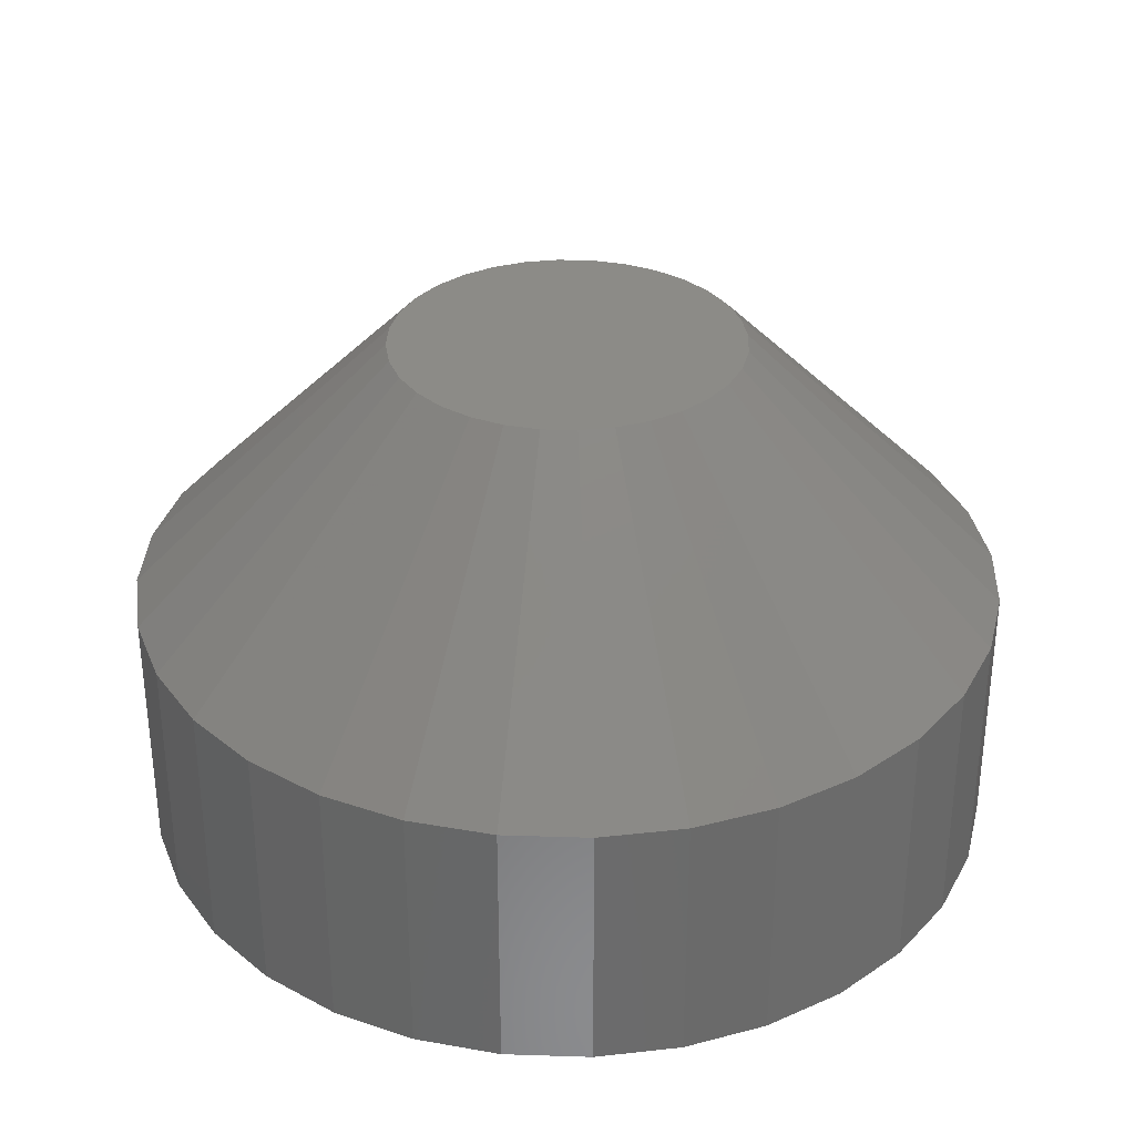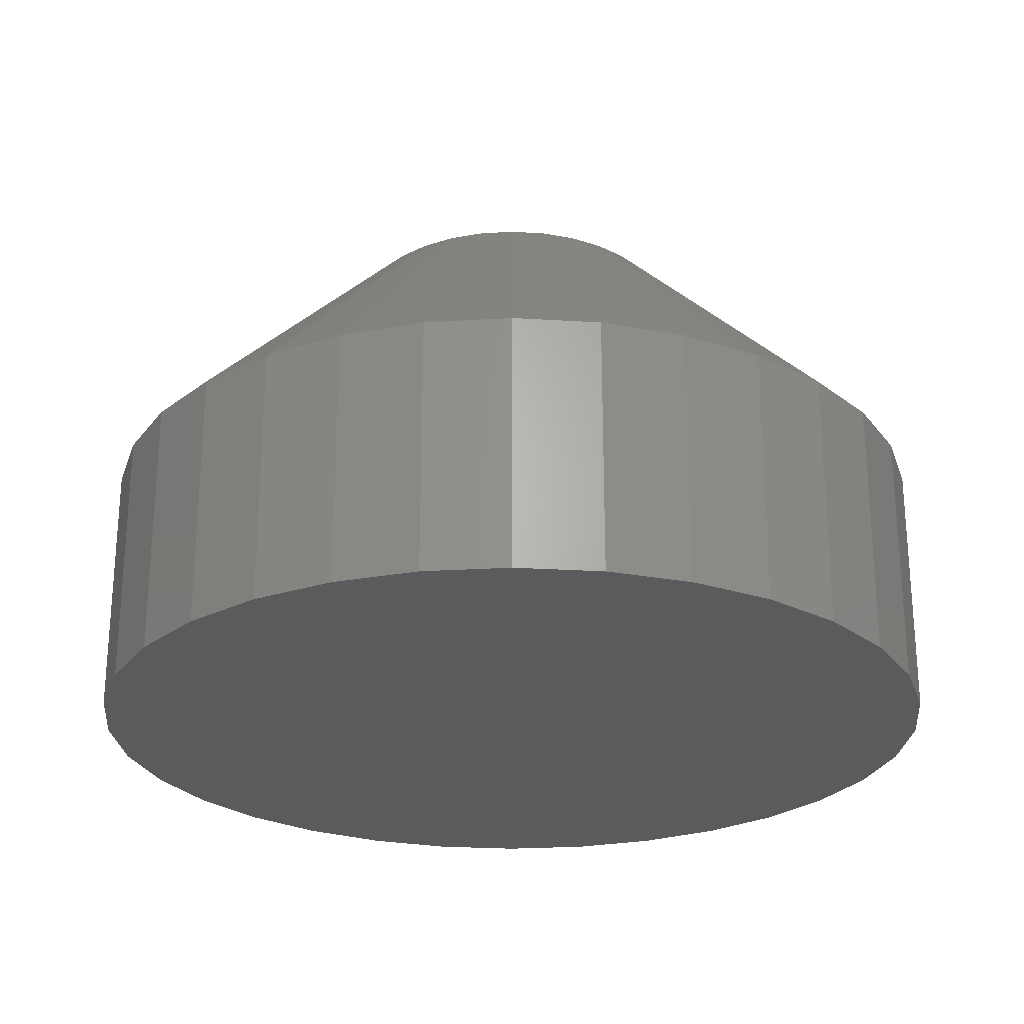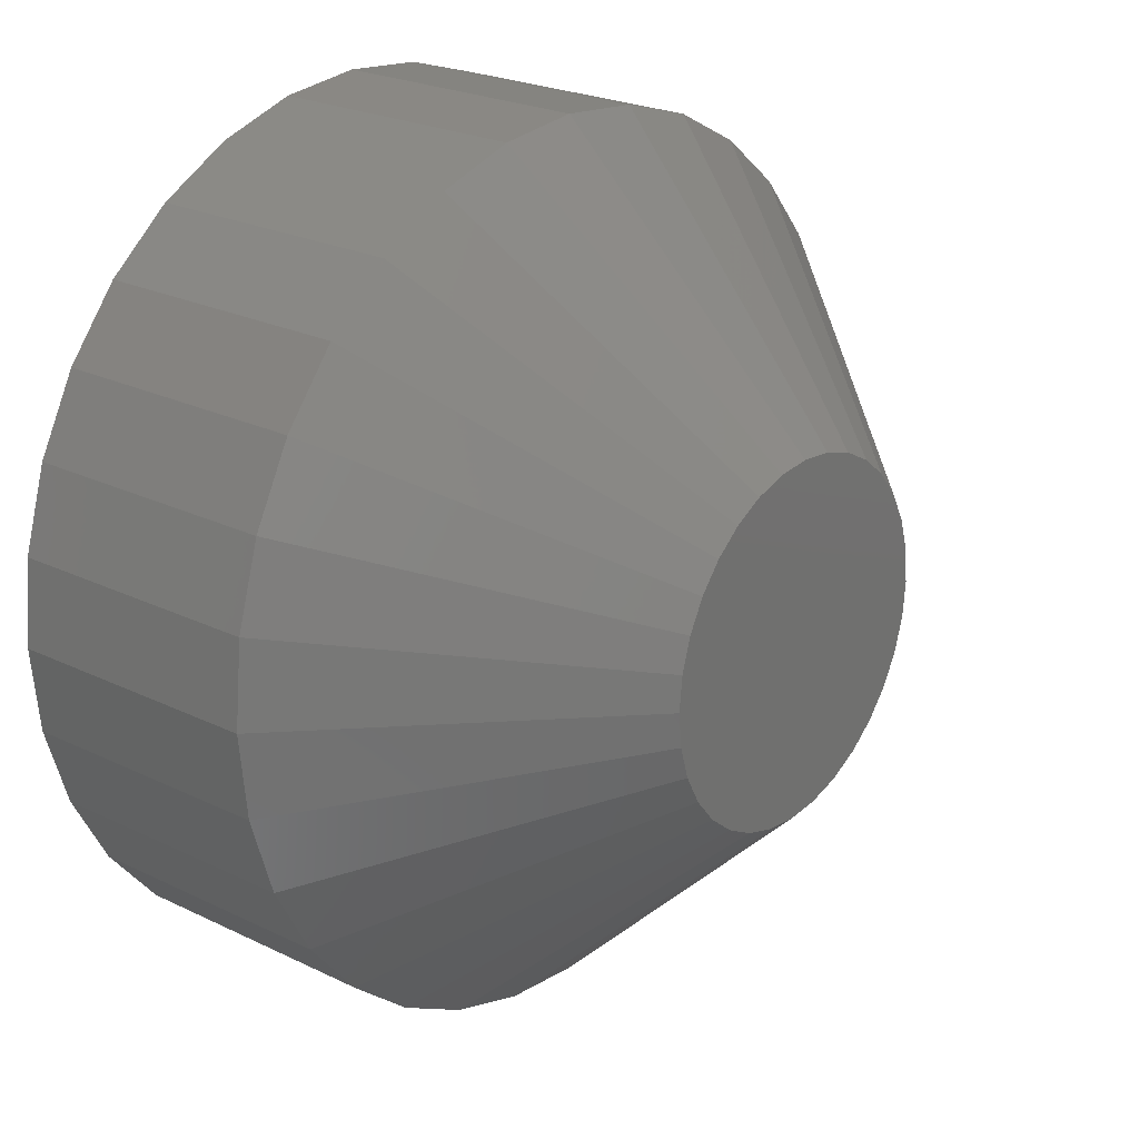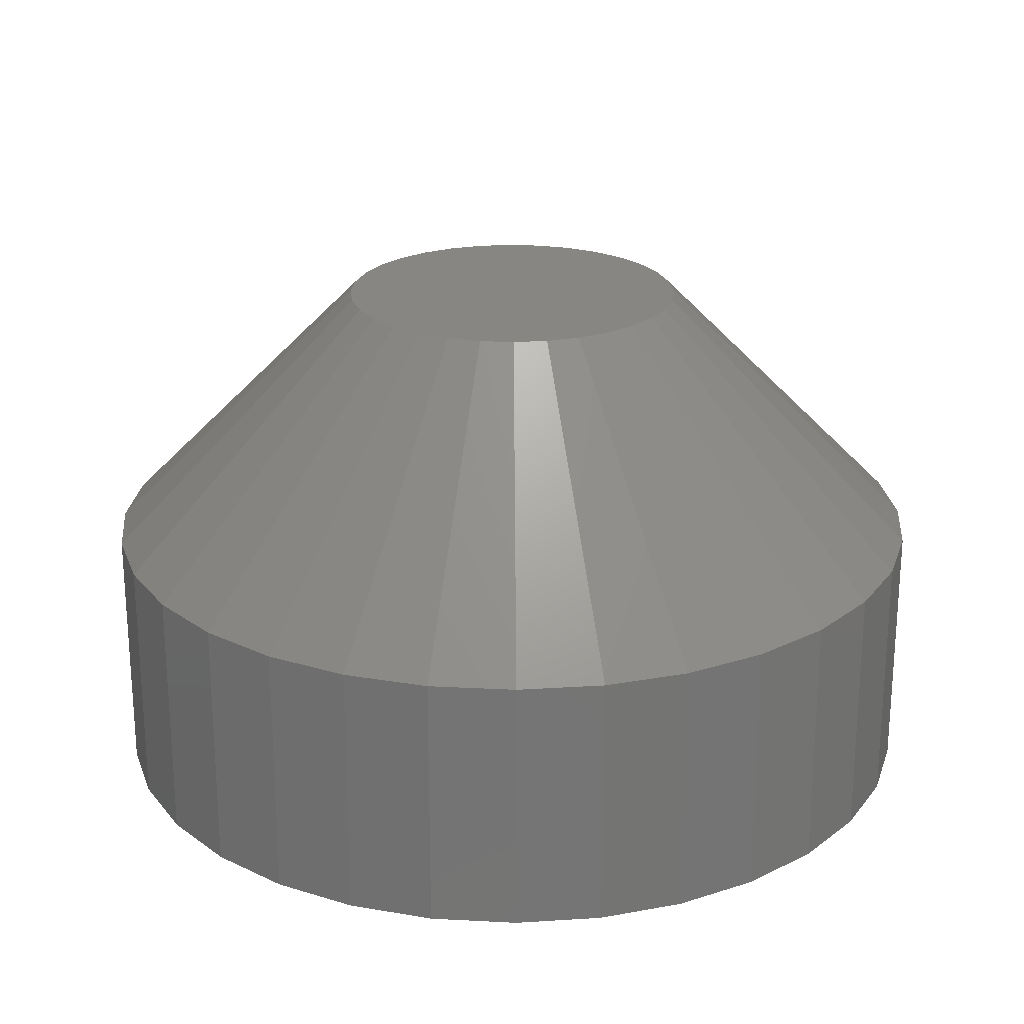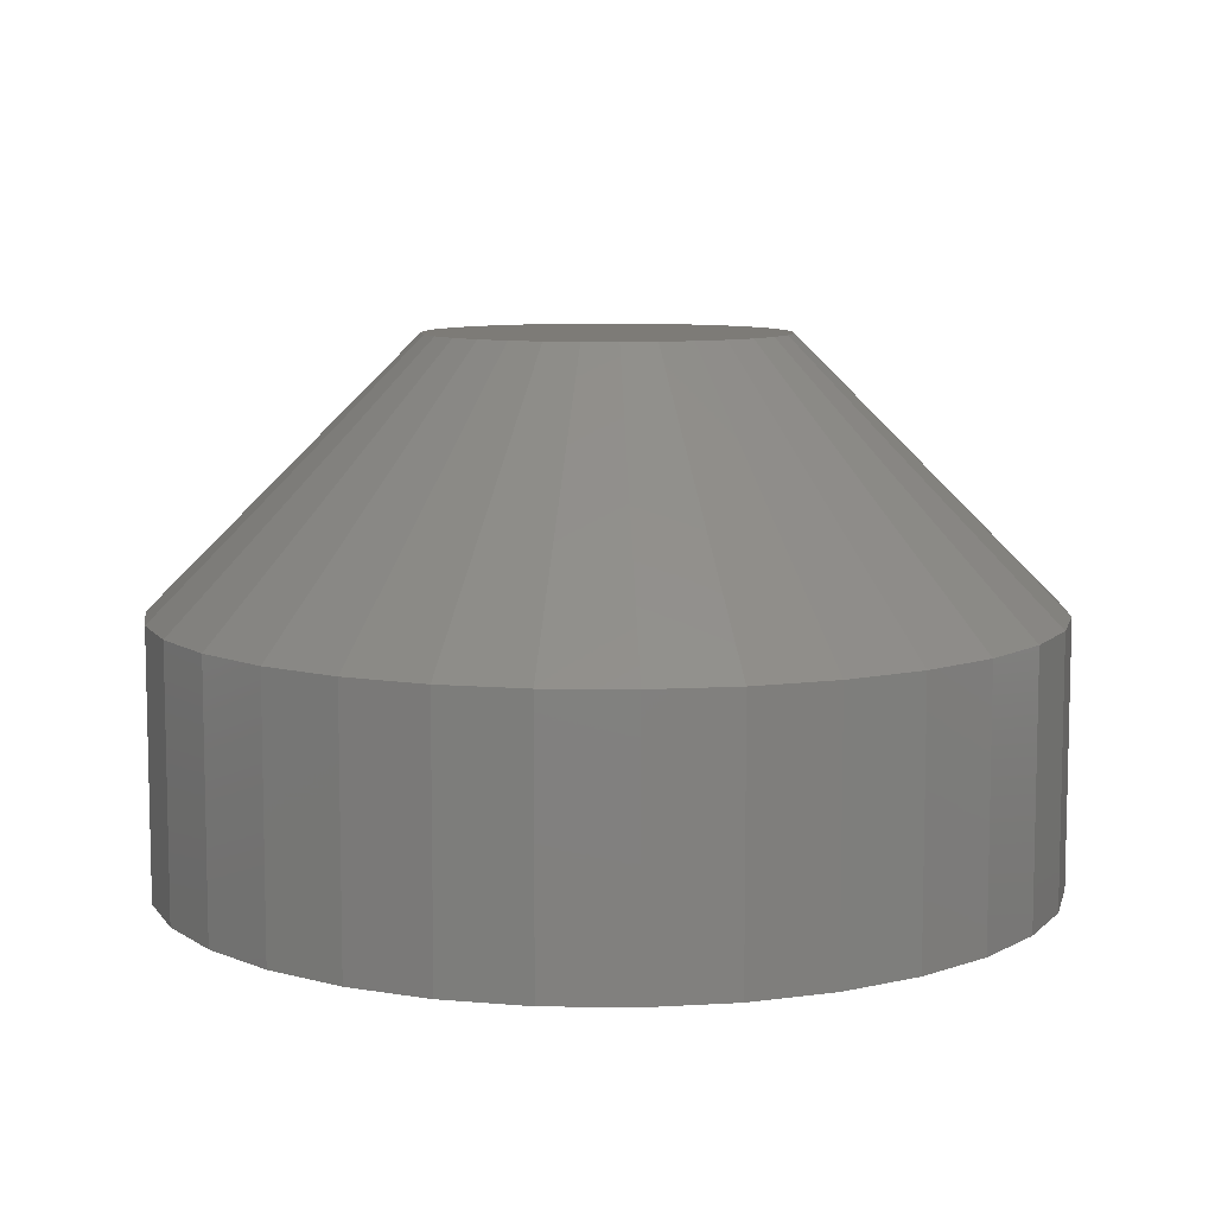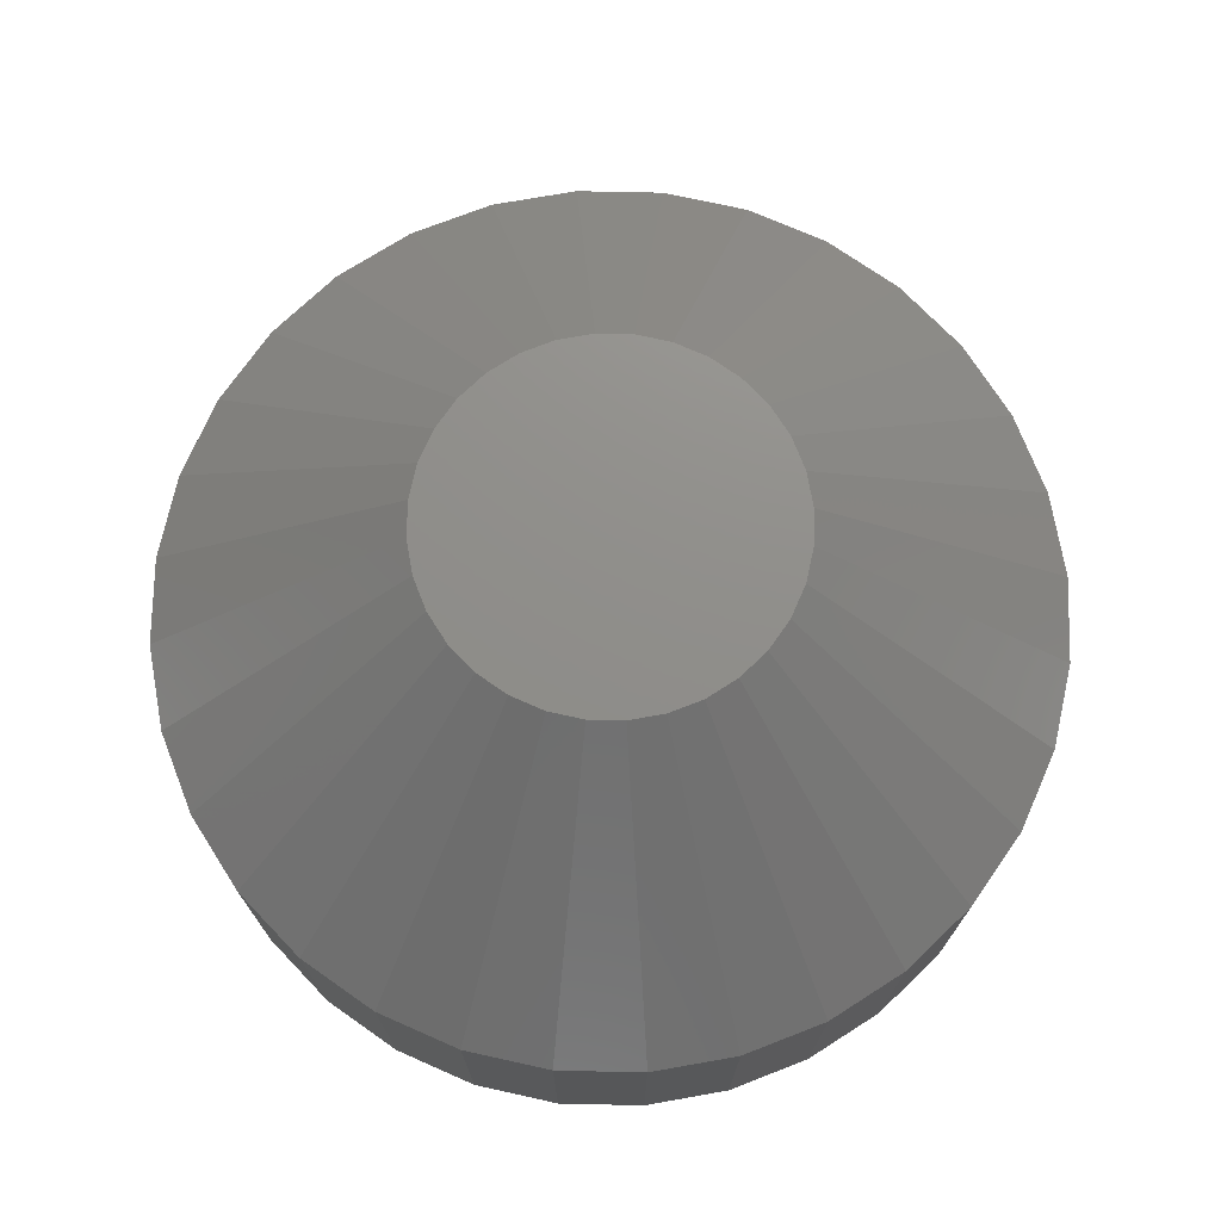
<metadata>
{"format":"stl","ext":"stl","renderer":"f3d","projection":"perspective","resolution":1024,"background":"white","views":[{"elev":32.9,"azim":-48.1,"up":"+Y"},{"elev":-25.2,"azim":-33.8,"up":"+Y"},{"elev":23.7,"azim":129.1,"up":"+Z"},{"elev":22.9,"azim":10.7,"up":"+Y"},{"elev":8.6,"azim":-26.0,"up":"+Y"},{"elev":73.3,"azim":-94.4,"up":"+Y"}]}
</metadata>
<code>
# stl→obj: 96 verts, 188 faces
v 0.6587 4.702e-17 0.3837
v 0.6606 4.726e-17 0.3861
v 0.6828 4.85e-17 0.3861
v 0.6848 4.847e-17 0.3837
v 0.6572 4.679e-17 0.381
v 0.6862 4.84e-17 0.381
v 0.6848 4.75e-17 0.3663
v 0.6587 4.605e-17 0.3663
v 0.6862 4.773e-17 0.369
v 0.6606 4.603e-17 0.3639
v 0.6828 4.726e-17 0.3639
v 0.663 4.605e-17 0.3619
v 0.6804 4.702e-17 0.3619
v 0.6657 4.612e-17 0.3605
v 0.6686 4.624e-17 0.3596
v 0.6777 4.679e-17 0.3605
v 0.6717 4.639e-17 0.3593
v 0.6748 4.658e-17 0.3596
v 0.6804 4.847e-17 0.3881
v 0.663 4.75e-17 0.3881
v 0.6657 4.773e-17 0.3895
v 0.6686 4.795e-17 0.3904
v 0.6717 4.813e-17 0.3907
v 0.6748 4.829e-17 0.3904
v 0.6777 4.84e-17 0.3895
v 0.6572 4.612e-17 0.369
v 0.6563 4.624e-17 0.3719
v 0.6871 4.795e-17 0.3719
v 0.656 4.639e-17 0.375
v 0.6874 4.813e-17 0.375
v 0.6563 4.658e-17 0.3781
v 0.6871 4.829e-17 0.3781
v 0.7109 -0.02344 0.375
v 0.7109 -0.04688 0.375
v 0.7101 -0.02344 0.3674
v 0.7101 -0.04688 0.3674
v 0.7079 -0.02344 0.36
v 0.7079 -0.04688 0.36
v 0.7043 -0.02344 0.3533
v 0.7043 -0.04688 0.3533
v 0.6994 -0.02344 0.3473
v 0.6994 -0.04688 0.3473
v 0.6935 -0.02344 0.3425
v 0.6935 -0.04688 0.3425
v 0.6867 -0.02344 0.3388
v 0.6867 -0.04688 0.3388
v 0.6793 -0.02344 0.3366
v 0.6793 -0.04688 0.3366
v 0.6717 -0.02344 0.3359
v 0.6717 -0.04688 0.3359
v 0.6641 -0.02344 0.3366
v 0.6641 -0.04688 0.3366
v 0.6567 -0.02344 0.3388
v 0.6567 -0.04688 0.3388
v 0.65 -0.02344 0.3425
v 0.65 -0.04688 0.3425
v 0.644 -0.02344 0.3473
v 0.644 -0.04688 0.3473
v 0.6392 -0.02344 0.3533
v 0.6392 -0.04688 0.3533
v 0.6355 -0.02344 0.36
v 0.6355 -0.04688 0.36
v 0.6333 -0.02344 0.3674
v 0.6333 -0.04688 0.3674
v 0.6326 -0.02344 0.375
v 0.6326 -0.04688 0.375
v 0.6333 -0.02344 0.3826
v 0.6333 -0.04688 0.3826
v 0.6355 -0.02344 0.39
v 0.6355 -0.04688 0.39
v 0.6392 -0.02344 0.3967
v 0.6392 -0.04688 0.3967
v 0.644 -0.02344 0.4027
v 0.644 -0.04688 0.4027
v 0.65 -0.02344 0.4075
v 0.65 -0.04688 0.4075
v 0.6567 -0.02344 0.4112
v 0.6567 -0.04688 0.4112
v 0.6641 -0.02344 0.4134
v 0.6641 -0.04688 0.4134
v 0.6717 -0.02344 0.4141
v 0.6717 -0.04688 0.4141
v 0.6793 -0.02344 0.4134
v 0.6793 -0.04688 0.4134
v 0.6867 -0.02344 0.4112
v 0.6867 -0.04688 0.4112
v 0.6935 -0.02344 0.4075
v 0.6935 -0.04688 0.4075
v 0.6994 -0.02344 0.4027
v 0.6994 -0.04688 0.4027
v 0.7043 -0.02344 0.3967
v 0.7043 -0.04688 0.3967
v 0.7079 -0.02344 0.39
v 0.7079 -0.04688 0.39
v 0.7101 -0.02344 0.3826
v 0.7101 -0.04688 0.3826
f 1 2 3
f 4 1 3
f 5 1 4
f 6 5 4
f 7 8 9
f 10 8 7
f 11 10 7
f 12 10 11
f 13 12 11
f 13 14 12
f 15 14 13
f 16 15 13
f 16 17 15
f 18 17 16
f 19 3 2
f 19 2 20
f 19 20 21
f 19 21 22
f 19 22 23
f 19 23 24
f 19 24 25
f 8 26 9
f 9 26 27
f 9 27 28
f 28 27 29
f 28 29 30
f 30 29 31
f 30 31 32
f 32 31 5
f 32 5 6
f 33 34 35
f 35 34 36
f 35 36 37
f 37 36 38
f 37 38 39
f 39 38 40
f 39 40 41
f 41 40 42
f 41 42 43
f 43 42 44
f 43 44 45
f 45 44 46
f 45 46 47
f 47 46 48
f 47 48 49
f 49 48 50
f 49 50 51
f 51 50 52
f 51 52 53
f 53 52 54
f 53 54 55
f 55 54 56
f 55 56 57
f 57 56 58
f 57 58 59
f 59 58 60
f 59 60 61
f 61 60 62
f 61 62 63
f 63 62 64
f 63 64 65
f 65 64 66
f 65 66 67
f 67 66 68
f 67 68 69
f 69 68 70
f 69 70 71
f 71 70 72
f 71 72 73
f 73 72 74
f 73 74 75
f 75 74 76
f 75 76 77
f 77 76 78
f 77 78 79
f 79 78 80
f 79 80 81
f 81 80 82
f 81 82 83
f 83 82 84
f 83 84 85
f 85 84 86
f 85 86 87
f 87 86 88
f 87 88 89
f 89 88 90
f 89 90 91
f 91 90 92
f 91 92 93
f 93 92 94
f 93 94 95
f 95 94 96
f 95 96 33
f 33 96 34
f 29 63 65
f 29 27 63
f 33 28 30
f 33 35 28
f 26 61 63
f 26 63 27
f 8 57 59
f 59 61 8
f 8 61 26
f 14 53 55
f 14 55 12
f 55 10 12
f 15 49 51
f 51 53 15
f 15 53 14
f 16 45 47
f 16 47 18
f 47 17 18
f 13 41 43
f 43 45 13
f 13 45 16
f 9 37 39
f 9 39 7
f 39 11 7
f 35 37 28
f 28 37 9
f 57 8 10
f 10 55 57
f 49 15 17
f 17 47 49
f 41 13 11
f 11 39 41
f 30 95 33
f 30 32 95
f 65 31 29
f 65 67 31
f 6 93 95
f 6 95 32
f 4 89 91
f 91 93 4
f 4 93 6
f 25 85 87
f 25 87 19
f 87 3 19
f 24 81 83
f 83 85 24
f 24 85 25
f 21 77 79
f 21 79 22
f 79 23 22
f 20 73 75
f 75 77 20
f 20 77 21
f 5 69 71
f 5 71 1
f 71 2 1
f 67 69 31
f 31 69 5
f 89 4 3
f 3 87 89
f 81 24 23
f 23 79 81
f 73 20 2
f 2 71 73
f 82 80 78
f 84 82 78
f 84 78 86
f 86 78 76
f 86 76 88
f 88 76 74
f 88 74 90
f 90 74 72
f 90 72 92
f 92 72 70
f 92 70 94
f 94 70 68
f 94 68 96
f 36 62 38
f 38 62 60
f 38 60 40
f 40 60 58
f 40 58 42
f 42 58 56
f 42 56 44
f 44 56 54
f 44 54 46
f 46 54 52
f 46 52 50
f 46 50 48
f 96 68 34
f 34 68 66
f 34 66 36
f 36 66 64
f 36 64 62

</code>
